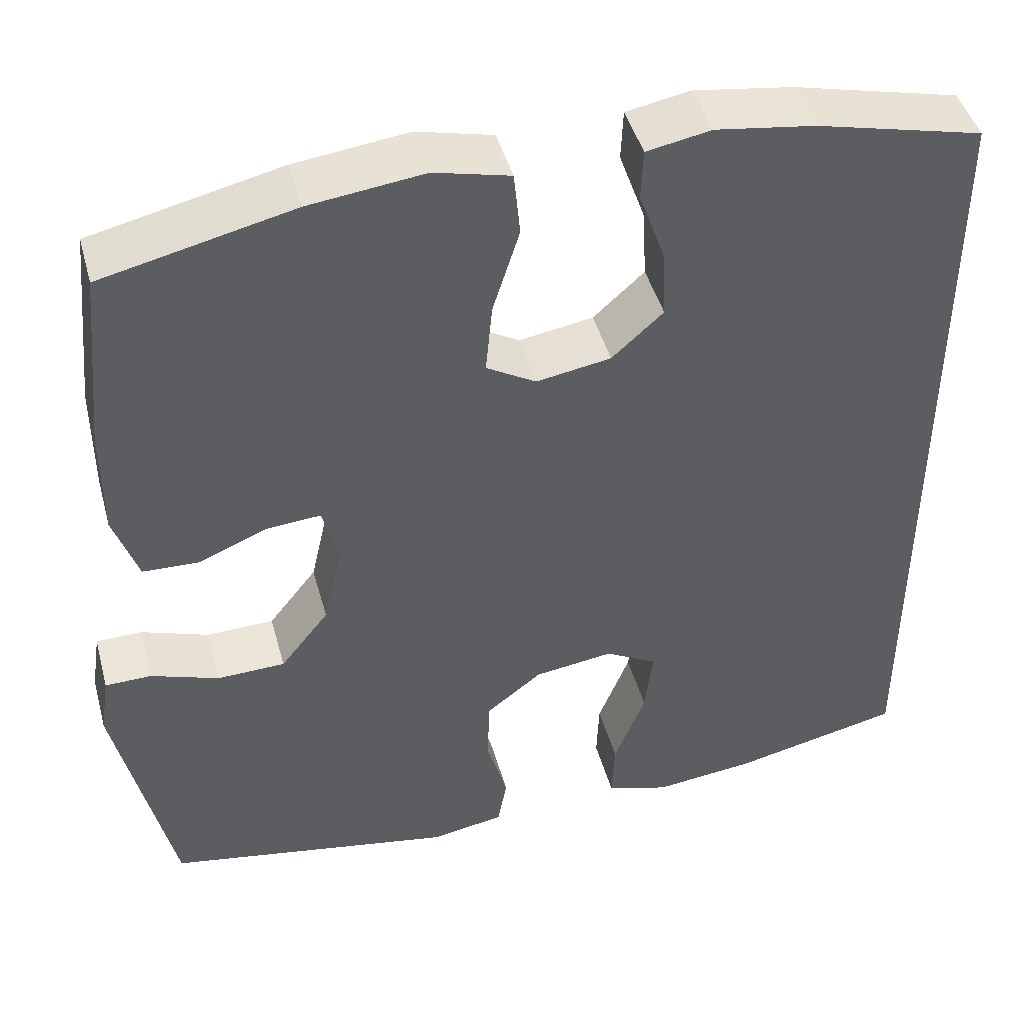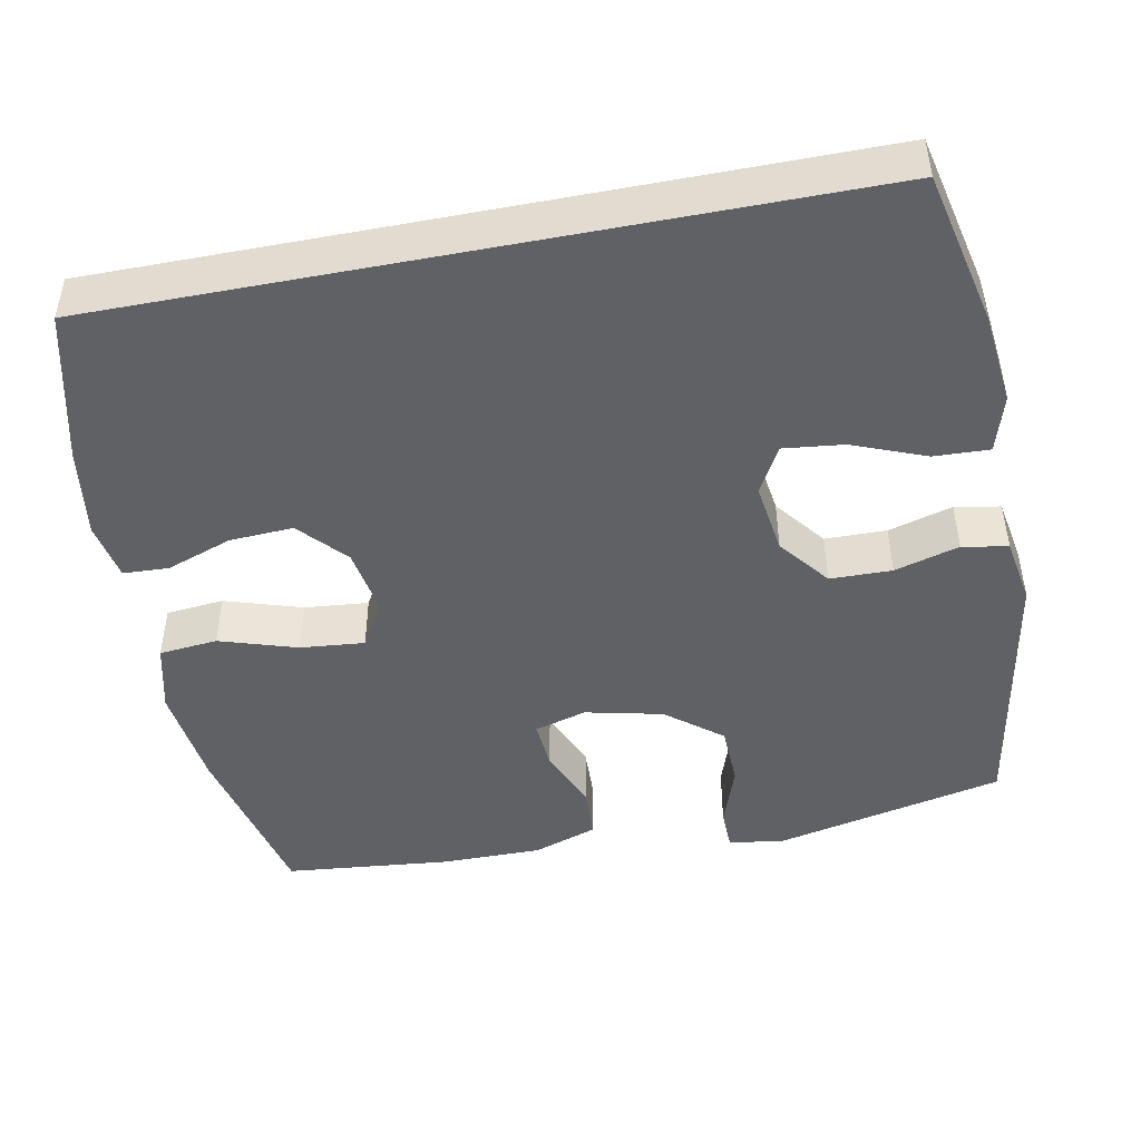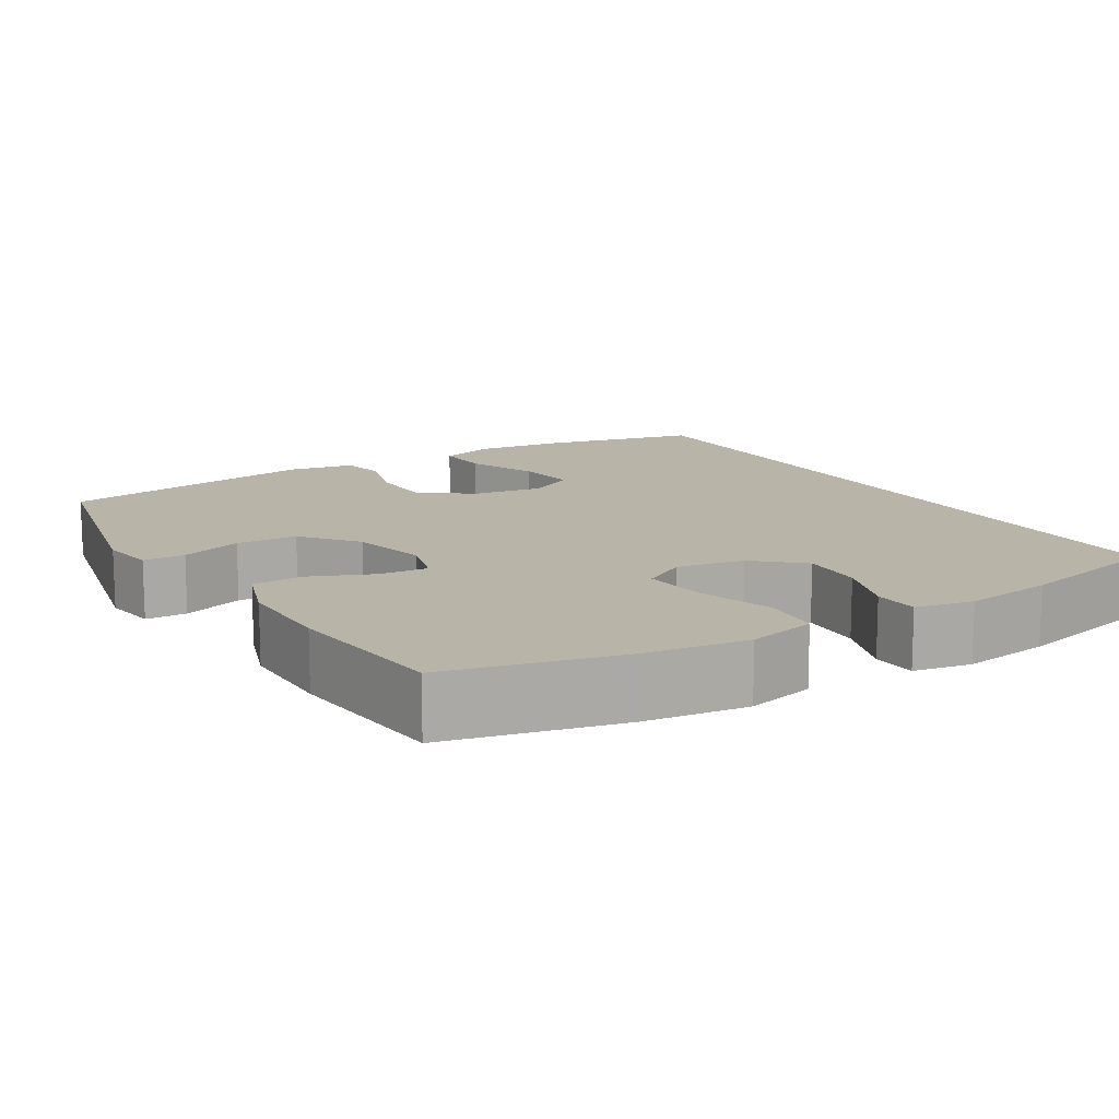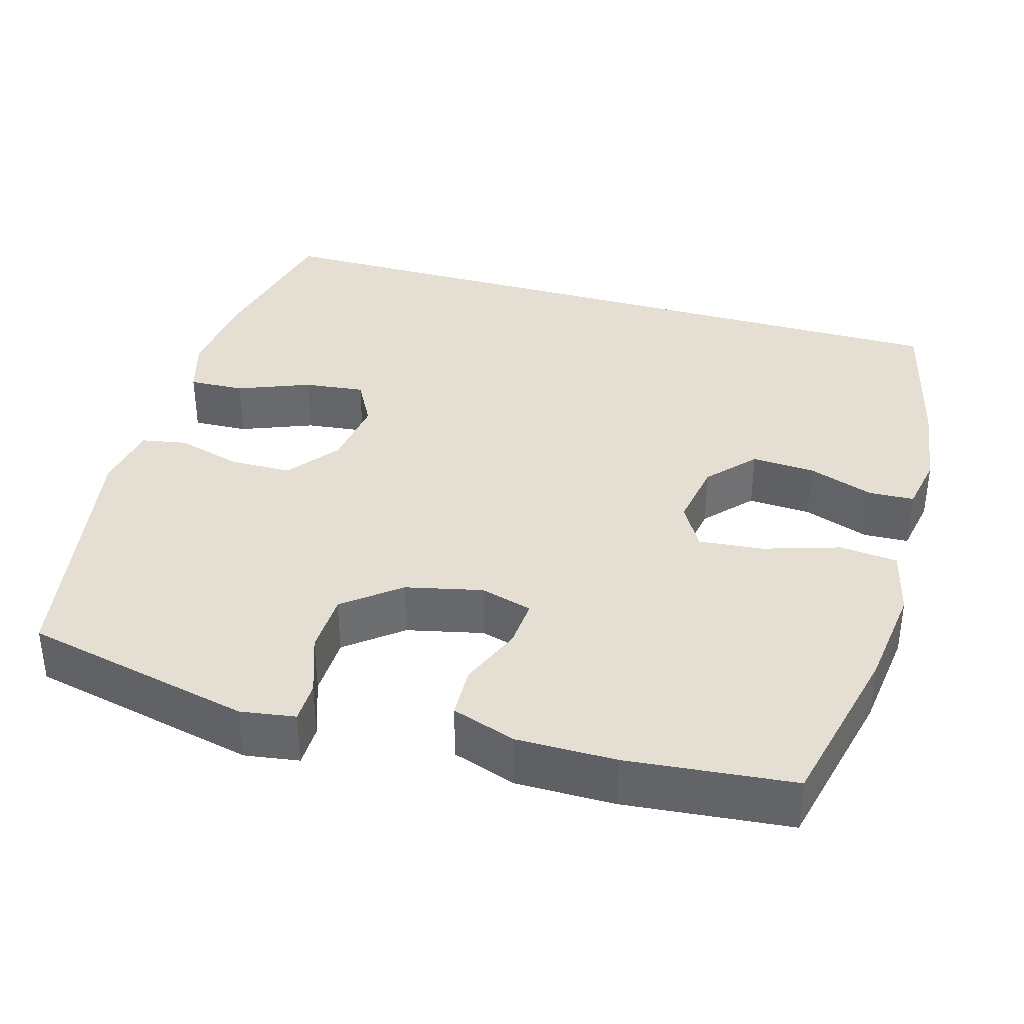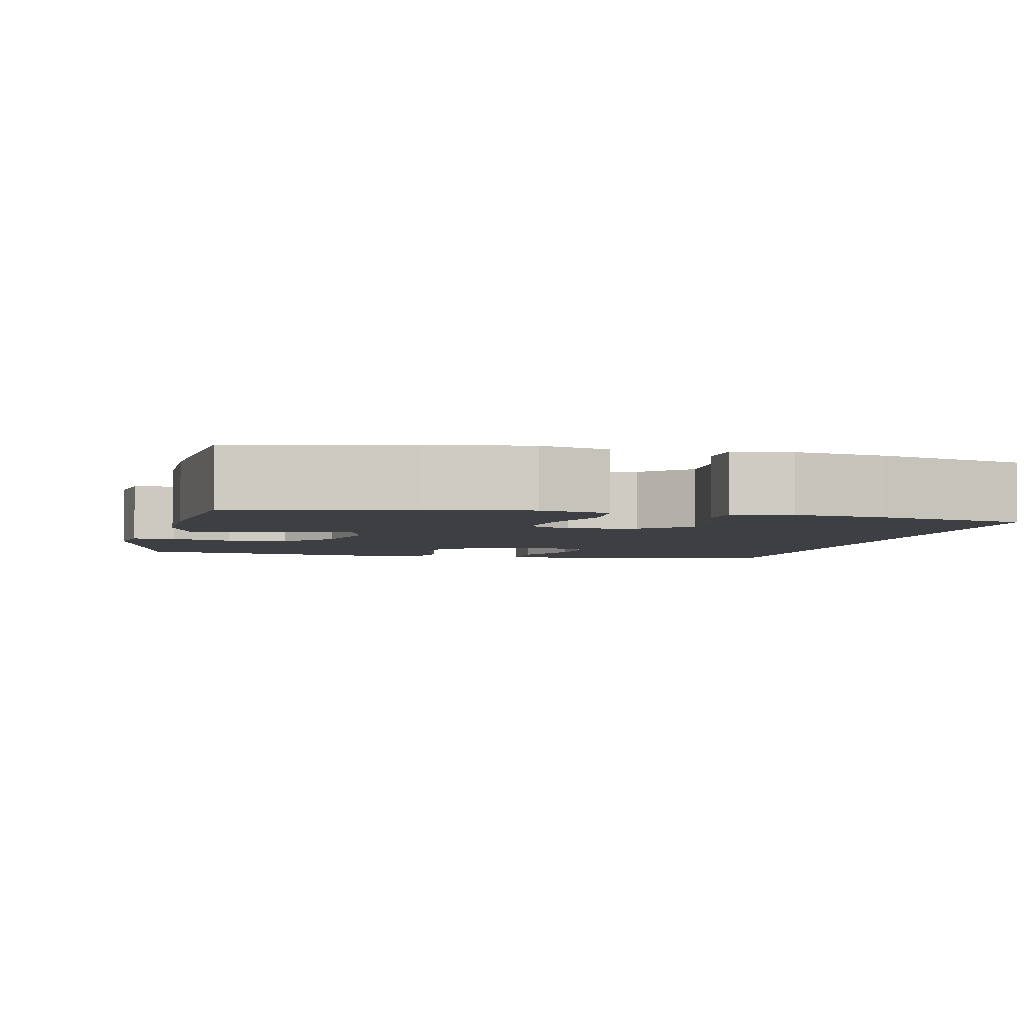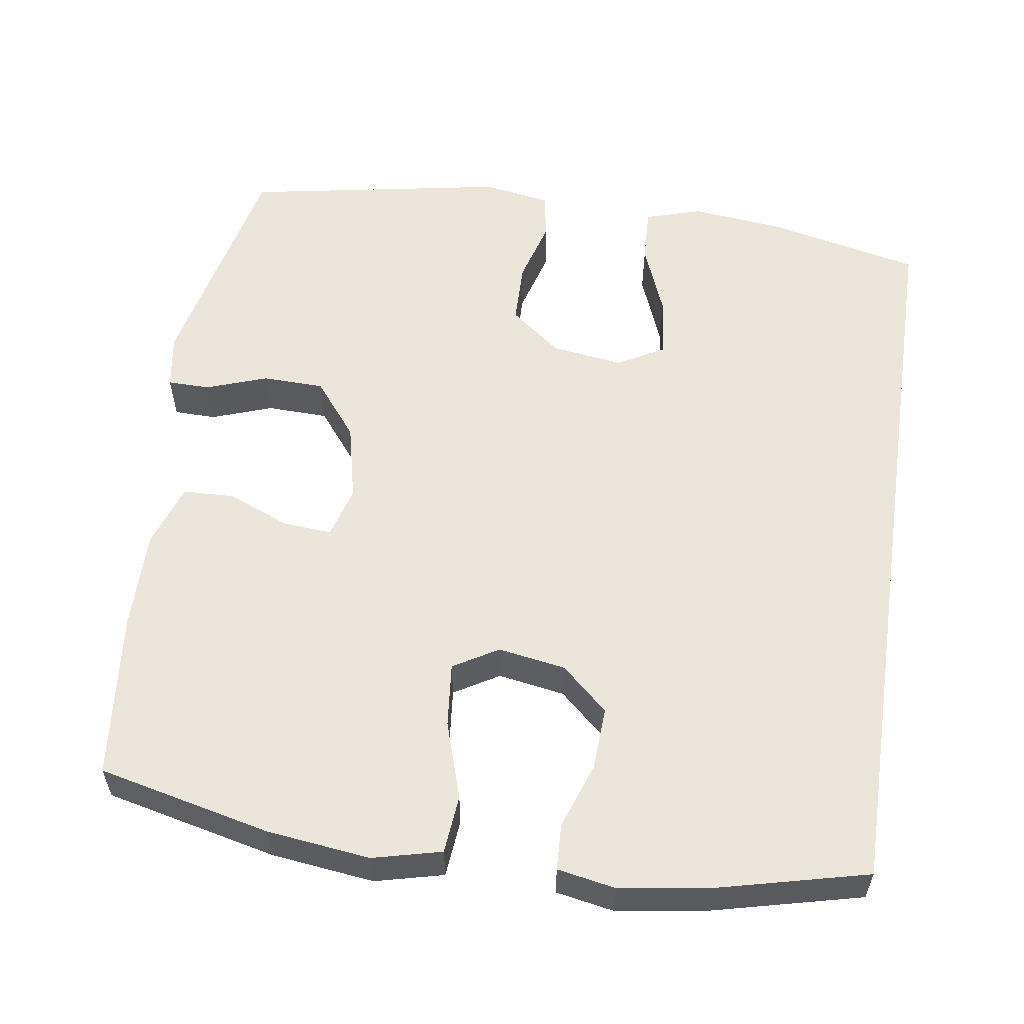
<metadata>
{"format":"obj","ext":"obj","renderer":"f3d","projection":"perspective","resolution":1024,"background":"white","views":[{"elev":45.0,"azim":-15.1,"up":"+Z"},{"elev":-46.9,"azim":101.0,"up":"+Y"},{"elev":13.2,"azim":-31.3,"up":"+Y"},{"elev":37.2,"azim":-74.0,"up":"+Y"},{"elev":-3.9,"azim":-13.1,"up":"+Y"},{"elev":57.3,"azim":8.3,"up":"+Y"}]}
</metadata>
<code>
o path56
v 0.5019 0.0375 0.4979
v 0.3012 0.0375 0.5462
v 0.1815 0.0375 0.5637
v 0.1041 0.0375 0.5493
v 0.1016 0.0375 0.4884
v 0.1327 0.0375 0.4011
v 0.1374 0.0375 0.3167
v 0.07553 0.0375 0.2606
v -0.01435 0.0375 0.2454
v -0.07414 0.0375 0.2803
v -0.06607 0.0375 0.3659
v -0.03381 0.0375 0.4685
v -0.04141 0.0375 0.5462
v -0.1327 0.0375 0.5683
v -0.2705 0.0375 0.5512
v -0.4998 0.0375 0.4979
v -0.5218 0.0375 0.2759
v -0.5219 0.0375 0.1436
v -0.4925 0.0375 0.05809
v -0.4241 0.0375 0.05557
v -0.3411 0.0375 0.09006
v -0.2765 0.0375 0.09511
v -0.2565 0.0375 0.02577
v -0.2798 0.0375 -0.07695
v -0.3379 0.0375 -0.1506
v -0.4196 0.0375 -0.1531
v -0.5015 0.0375 -0.1246
v -0.5571 0.0375 -0.1256
v -0.5681 0.0375 -0.1985
v -0.4998 0.0375 -0.504
v -0.1511 0.0375 -0.5658
v -0.06266 0.0375 -0.5506
v -0.05164 0.0375 -0.4899
v -0.0761 0.0375 -0.4041
v -0.07493 0.0375 -0.3221
v -0.007156 0.0375 -0.269
v 0.08774 0.0375 -0.2558
v 0.1501 0.0375 -0.2897
v 0.1409 0.0375 -0.3704
v 0.103 0.0375 -0.4669
v 0.1 0.0375 -0.5405
v 0.1759 0.0375 -0.5633
v 0.2971 0.0375 -0.5499
v 0.5019 0.0375 -0.504
v 0.5019 -0.0375 0.4979
v 0.3012 -0.0375 0.5462
v 0.1815 -0.0375 0.5637
v 0.1041 -0.0375 0.5493
v 0.1016 -0.0375 0.4884
v 0.1327 -0.0375 0.4011
v 0.1374 -0.0375 0.3167
v 0.07553 -0.0375 0.2606
v -0.01435 -0.0375 0.2454
v -0.07414 -0.0375 0.2803
v -0.06607 -0.0375 0.3659
v -0.03381 -0.0375 0.4685
v -0.04141 -0.0375 0.5462
v -0.1327 -0.0375 0.5683
v -0.2705 -0.0375 0.5512
v -0.4998 -0.0375 0.4979
v -0.5218 -0.0375 0.2759
v -0.5219 -0.0375 0.1436
v -0.4925 -0.0375 0.05809
v -0.4241 -0.0375 0.05557
v -0.3411 -0.0375 0.09006
v -0.2765 -0.0375 0.09511
v -0.2565 -0.0375 0.02577
v -0.2798 -0.0375 -0.07695
v -0.3379 -0.0375 -0.1506
v -0.4196 -0.0375 -0.1531
v -0.5015 -0.0375 -0.1246
v -0.5571 -0.0375 -0.1256
v -0.5681 -0.0375 -0.1985
v -0.4998 -0.0375 -0.504
v -0.1511 -0.0375 -0.5658
v -0.06266 -0.0375 -0.5506
v -0.05164 -0.0375 -0.4899
v -0.0761 -0.0375 -0.4041
v -0.07493 -0.0375 -0.3221
v -0.007156 -0.0375 -0.269
v 0.08774 -0.0375 -0.2558
v 0.1501 -0.0375 -0.2897
v 0.1409 -0.0375 -0.3704
v 0.103 -0.0375 -0.4669
v 0.1 -0.0375 -0.5405
v 0.1759 -0.0375 -0.5633
v 0.2971 -0.0375 -0.5499
v 0.5019 -0.0375 -0.504
v 0.5019 0.0375 0.4979
v 0.5019 0.0375 0.4979
v 0.5019 0.0375 -0.504
v 0.5019 0.0375 -0.504
v 0.3012 0.0375 0.5462
v 0.2971 0.0375 -0.5499
v 0.1815 0.0375 0.5637
v 0.1759 0.0375 -0.5633
v 0.1327 0.0375 0.4011
v 0.1374 0.0375 0.3167
v 0.1041 0.0375 0.5493
v 0.1041 0.0375 0.5493
v 0.1 0.0375 -0.5405
v 0.1 0.0375 -0.5405
v 0.1501 0.0375 -0.2897
v 0.1501 0.0375 -0.2897
v 0.1409 0.0375 -0.3704
v 0.08774 0.0375 -0.2558
v 0.103 0.0375 -0.4669
v 0.07553 0.0375 0.2606
v 0.1016 0.0375 0.4884
v -0.007156 0.0375 -0.269
v -0.01435 0.0375 0.2454
v -0.07493 0.0375 -0.3221
v -0.07414 0.0375 0.2803
v -0.07414 0.0375 0.2803
v -0.06607 0.0375 0.3659
v -0.03381 0.0375 0.4685
v -0.04141 0.0375 0.5462
v -0.04141 0.0375 0.5462
v -0.1327 0.0375 0.5683
v -0.06266 0.0375 -0.5506
v -0.06266 0.0375 -0.5506
v -0.05164 0.0375 -0.4899
v -0.0761 0.0375 -0.4041
v -0.1511 0.0375 -0.5658
v -0.2705 0.0375 0.5512
v -0.2565 0.0375 0.02577
v -0.2798 0.0375 -0.07695
v -0.2765 0.0375 0.09511
v -0.2765 0.0375 0.09511
v -0.3411 0.0375 0.09006
v -0.3379 0.0375 -0.1506
v -0.4196 0.0375 -0.1531
v -0.4241 0.0375 0.05557
v -0.4998 0.0375 -0.504
v -0.4998 0.0375 -0.504
v -0.5015 0.0375 -0.1246
v -0.4925 0.0375 0.05809
v -0.4925 0.0375 0.05809
v -0.4998 0.0375 0.4979
v -0.4998 0.0375 0.4979
v -0.5219 0.0375 0.1436
v -0.5571 0.0375 -0.1256
v -0.5571 0.0375 -0.1256
v -0.5218 0.0375 0.2759
v -0.5681 0.0375 -0.1985
v 0.5019 -0.0375 0.4979
v 0.5019 -0.0375 0.4979
v 0.5019 -0.0375 -0.504
v 0.5019 -0.0375 -0.504
v 0.3012 -0.0375 0.5462
v 0.2971 -0.0375 -0.5499
v 0.1815 -0.0375 0.5637
v 0.1759 -0.0375 -0.5633
v 0.1327 -0.0375 0.4011
v 0.1374 -0.0375 0.3167
v 0.1041 -0.0375 0.5493
v 0.1041 -0.0375 0.5493
v 0.1 -0.0375 -0.5405
v 0.1 -0.0375 -0.5405
v 0.1501 -0.0375 -0.2897
v 0.1501 -0.0375 -0.2897
v 0.1409 -0.0375 -0.3704
v 0.08774 -0.0375 -0.2558
v 0.103 -0.0375 -0.4669
v 0.07553 -0.0375 0.2606
v 0.1016 -0.0375 0.4884
v -0.007156 -0.0375 -0.269
v -0.01435 -0.0375 0.2454
v -0.07493 -0.0375 -0.3221
v -0.07414 -0.0375 0.2803
v -0.07414 -0.0375 0.2803
v -0.06607 -0.0375 0.3659
v -0.03381 -0.0375 0.4685
v -0.04141 -0.0375 0.5462
v -0.04141 -0.0375 0.5462
v -0.1327 -0.0375 0.5683
v -0.06266 -0.0375 -0.5506
v -0.06266 -0.0375 -0.5506
v -0.05164 -0.0375 -0.4899
v -0.0761 -0.0375 -0.4041
v -0.1511 -0.0375 -0.5658
v -0.2705 -0.0375 0.5512
v -0.2565 -0.0375 0.02577
v -0.2798 -0.0375 -0.07695
v -0.2765 -0.0375 0.09511
v -0.2765 -0.0375 0.09511
v -0.3411 -0.0375 0.09006
v -0.3379 -0.0375 -0.1506
v -0.4196 -0.0375 -0.1531
v -0.4241 -0.0375 0.05557
v -0.4998 -0.0375 -0.504
v -0.4998 -0.0375 -0.504
v -0.5015 -0.0375 -0.1246
v -0.4925 -0.0375 0.05809
v -0.4925 -0.0375 0.05809
v -0.4998 -0.0375 0.4979
v -0.4998 -0.0375 0.4979
v -0.5219 -0.0375 0.1436
v -0.5571 -0.0375 -0.1256
v -0.5571 -0.0375 -0.1256
v -0.5218 -0.0375 0.2759
v -0.5681 -0.0375 -0.1985
f 162 164 153
f 191 189 202
f 194 190 198
f 196 201 182
f 201 170 182
f 153 164 158
f 188 191 180
f 165 160 155
f 168 163 165
f 183 167 168
f 182 172 176
f 166 152 156
f 185 201 187
f 180 181 179
f 155 160 146
f 176 172 173
f 188 169 184
f 167 163 168
f 152 154 150
f 184 169 167
f 185 168 170
f 182 170 172
f 160 165 163
f 184 167 183
f 183 168 185
f 151 160 162
f 187 198 190
f 188 180 169
f 193 202 189
f 185 170 201
f 154 152 166
f 181 180 191
f 179 181 177
f 146 160 148
f 176 173 174
f 198 187 201
f 199 202 193
f 148 160 151
f 151 162 153
f 150 155 146
f 150 154 155
f 189 191 188
f 92 90 147 149
f 1 2 46 45
f 43 44 88 87
f 2 3 47 46
f 42 43 87 86
f 6 7 51 50
f 3 100 157 47
f 102 42 86 159
f 104 39 83 161
f 37 38 82 81
f 40 41 85 84
f 39 40 84 83
f 7 8 52 51
f 5 6 50 49
f 4 5 49 48
f 36 37 81 80
f 8 9 53 52
f 35 36 80 79
f 9 114 171 53
f 11 12 56 55
f 12 118 175 56
f 13 14 58 57
f 121 33 77 178
f 33 34 78 77
f 31 32 76 75
f 10 11 55 54
f 34 35 79 78
f 14 15 59 58
f 23 24 68 67
f 129 23 67 186
f 21 22 66 65
f 24 25 69 68
f 25 26 70 69
f 20 21 65 64
f 135 31 75 192
f 26 27 71 70
f 138 20 64 195
f 15 140 197 59
f 18 19 63 62
f 27 143 200 71
f 17 18 62 61
f 16 17 61 60
f 29 30 74 73
f 28 29 73 72
f 105 96 107
f 134 145 132
f 137 141 133
f 139 125 144
f 144 125 113
f 96 101 107
f 131 123 134
f 108 98 103
f 111 108 106
f 126 111 110
f 125 119 115
f 109 99 95
f 128 130 144
f 123 122 124
f 98 89 103
f 119 116 115
f 131 127 112
f 110 111 106
f 95 93 97
f 127 110 112
f 128 113 111
f 125 115 113
f 103 106 108
f 127 126 110
f 126 128 111
f 94 105 103
f 130 133 141
f 131 112 123
f 136 132 145
f 128 144 113
f 97 109 95
f 124 134 123
f 122 120 124
f 89 91 103
f 119 117 116
f 141 144 130
f 142 136 145
f 91 94 103
f 94 96 105
f 93 89 98
f 93 98 97
f 132 131 134

</code>
